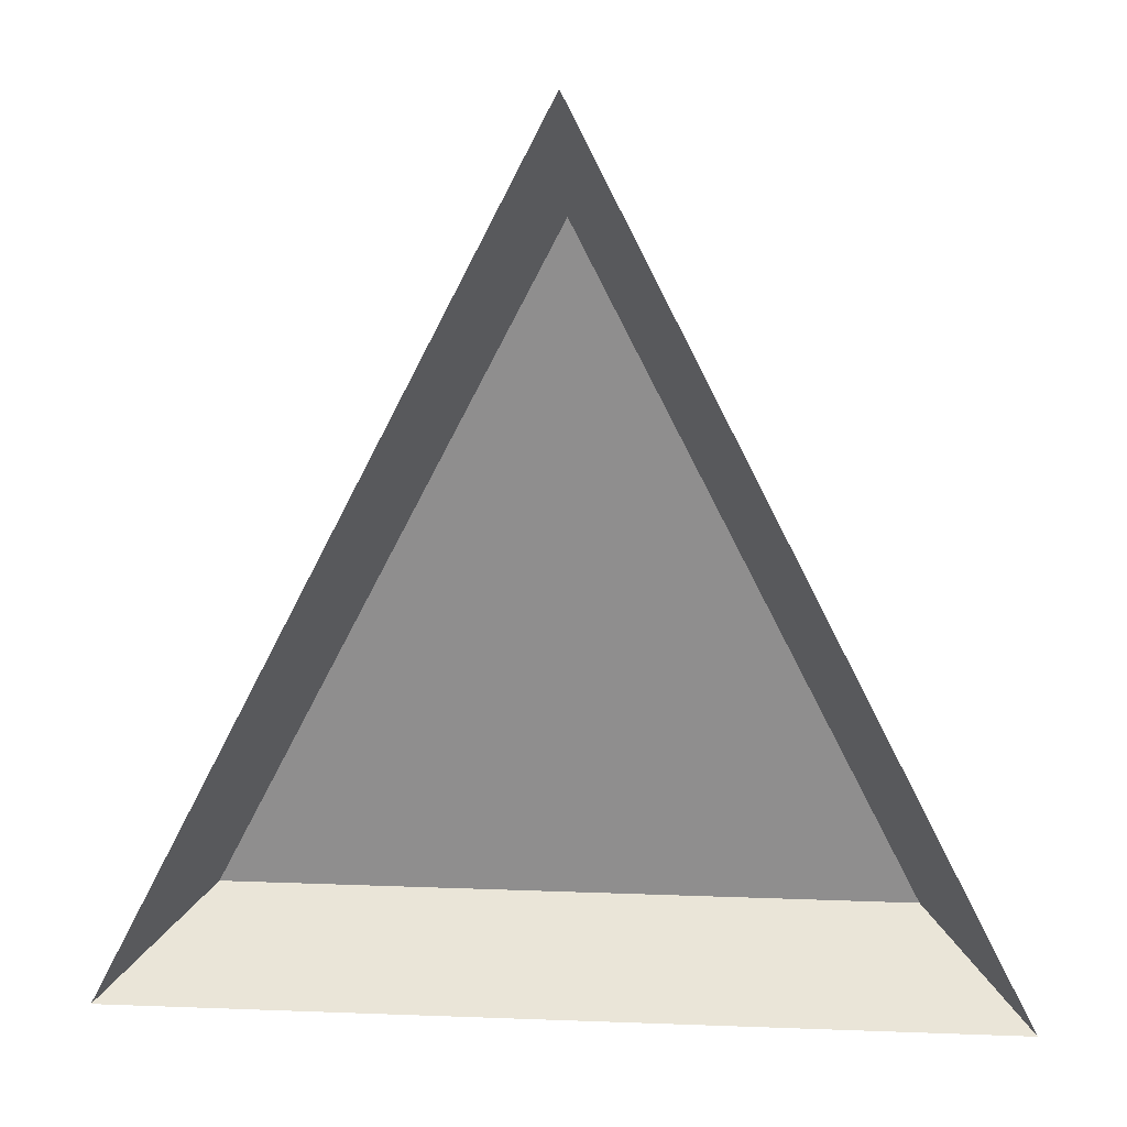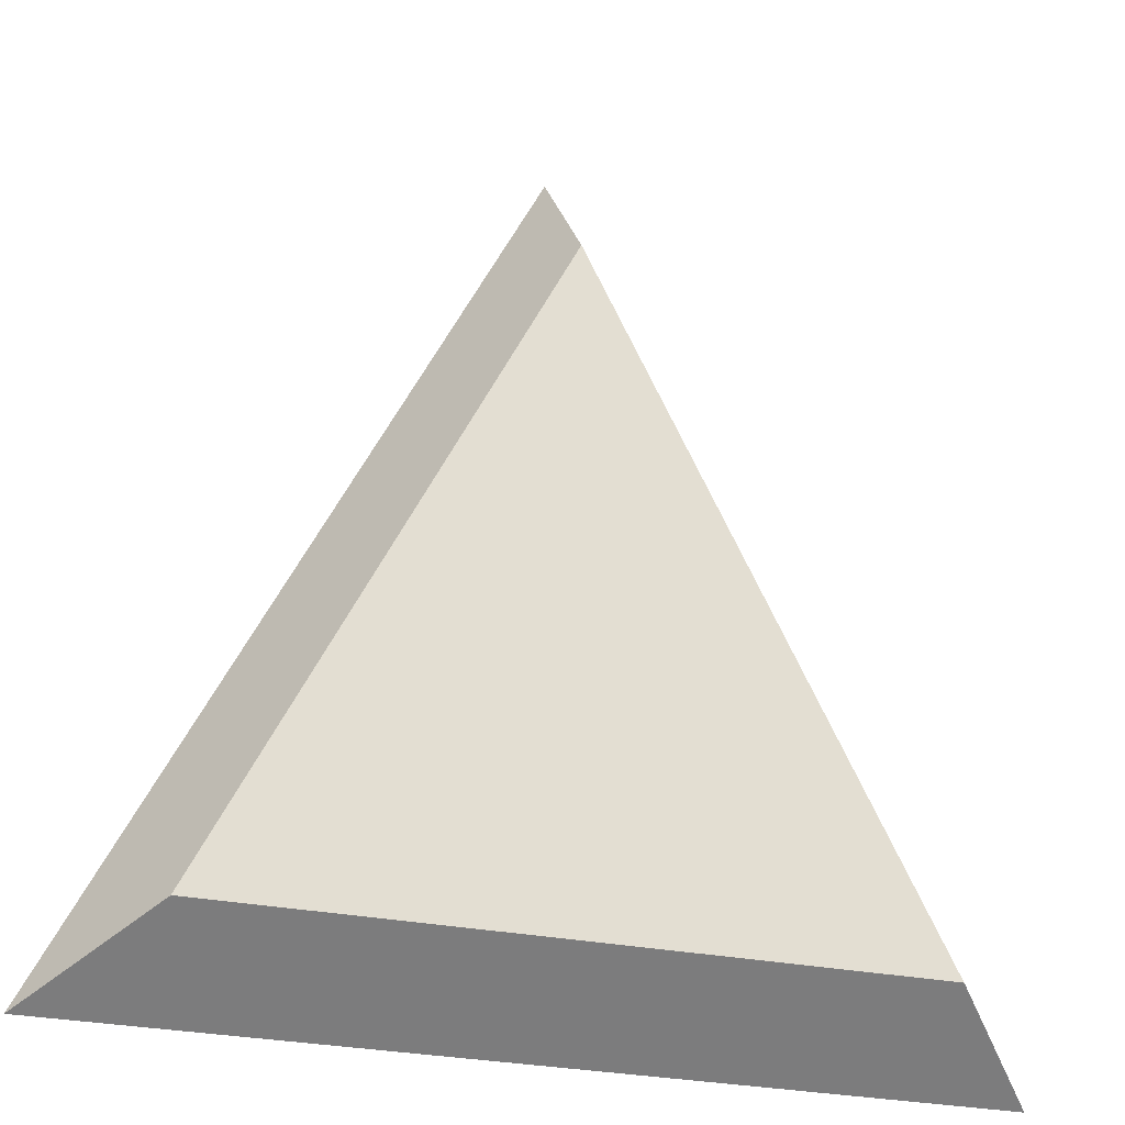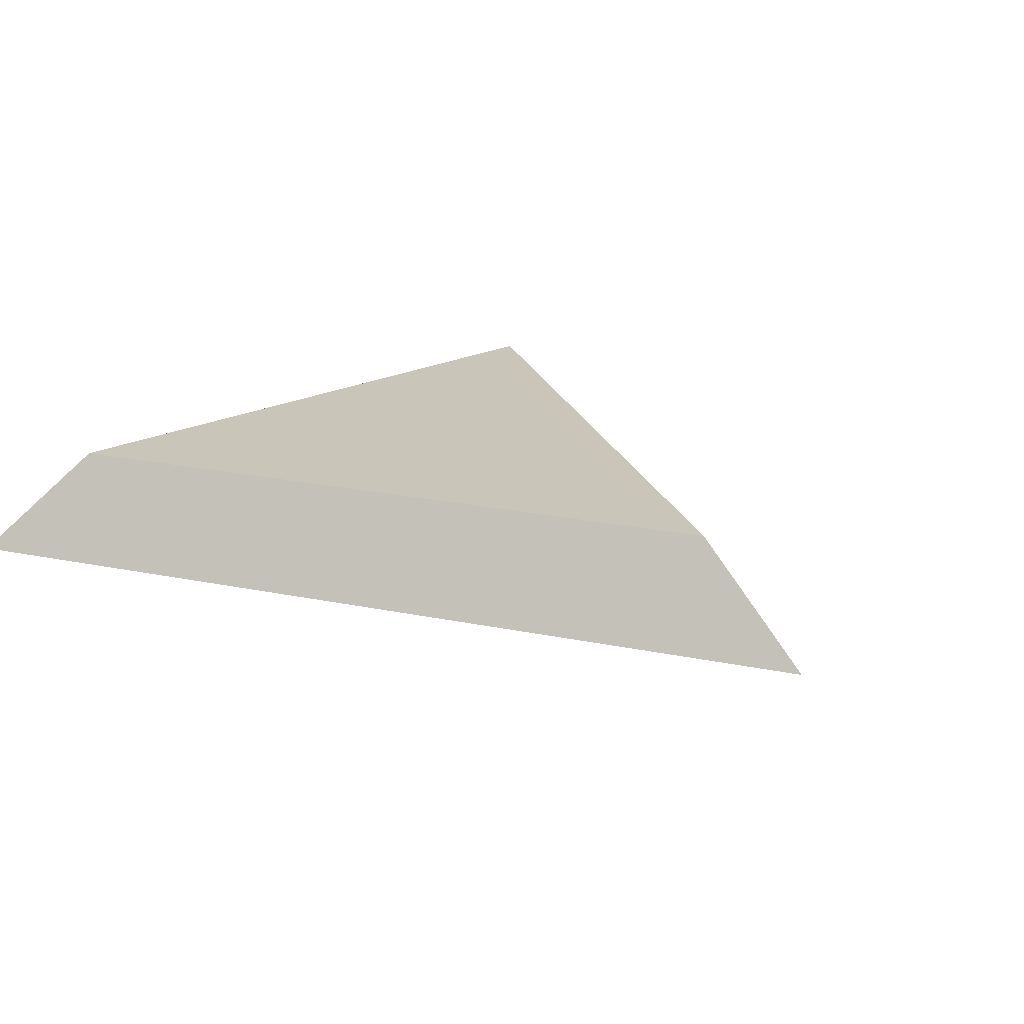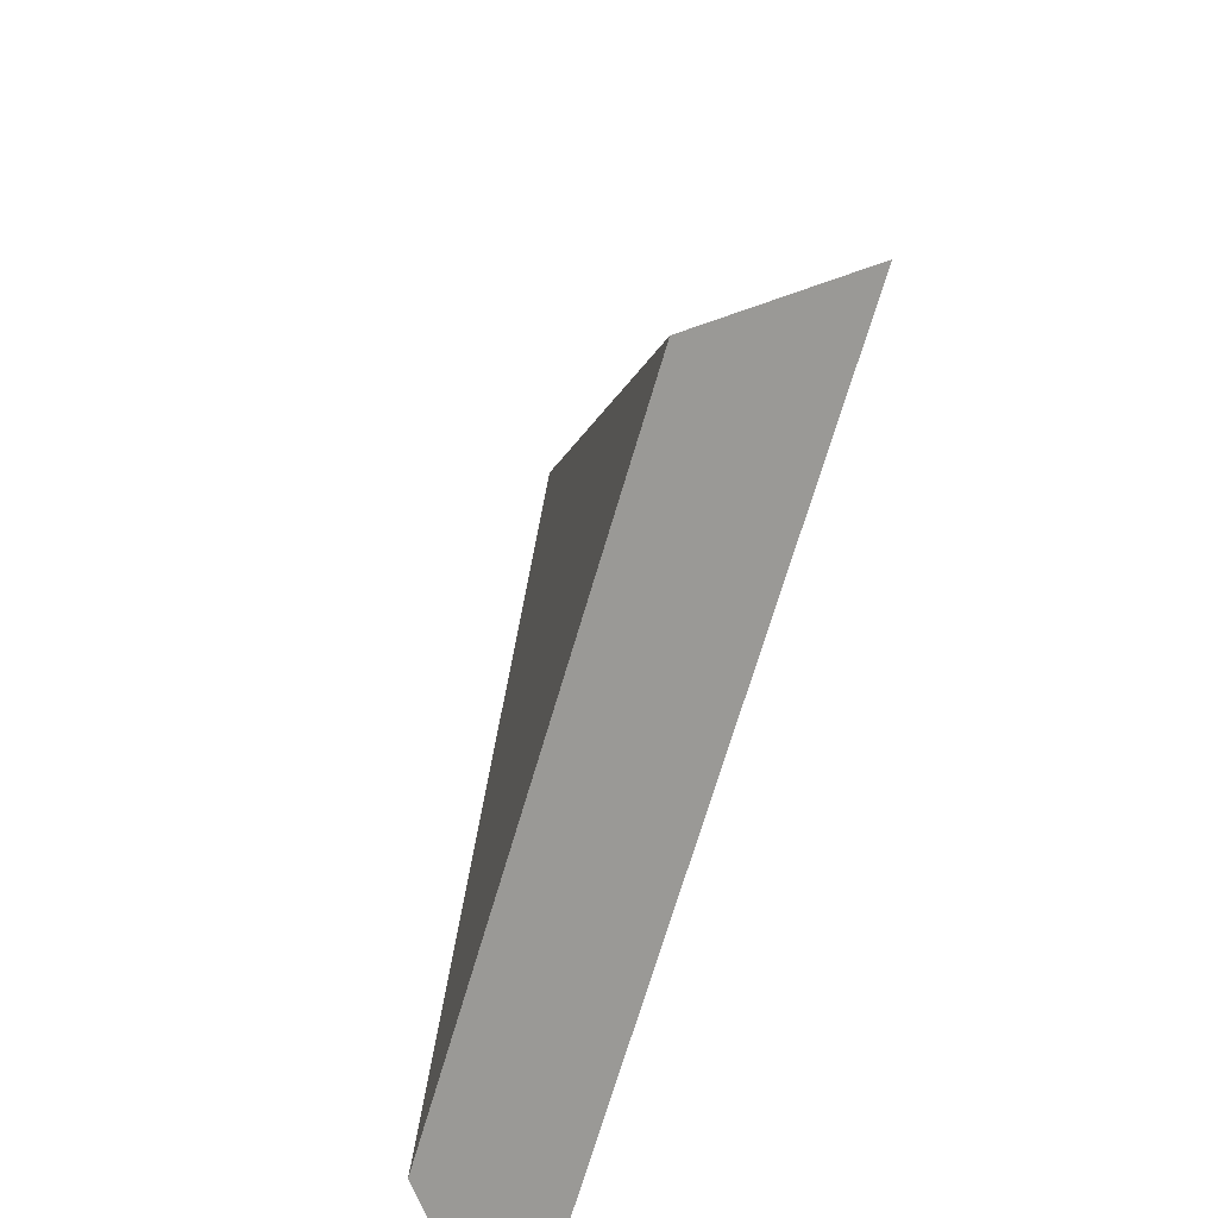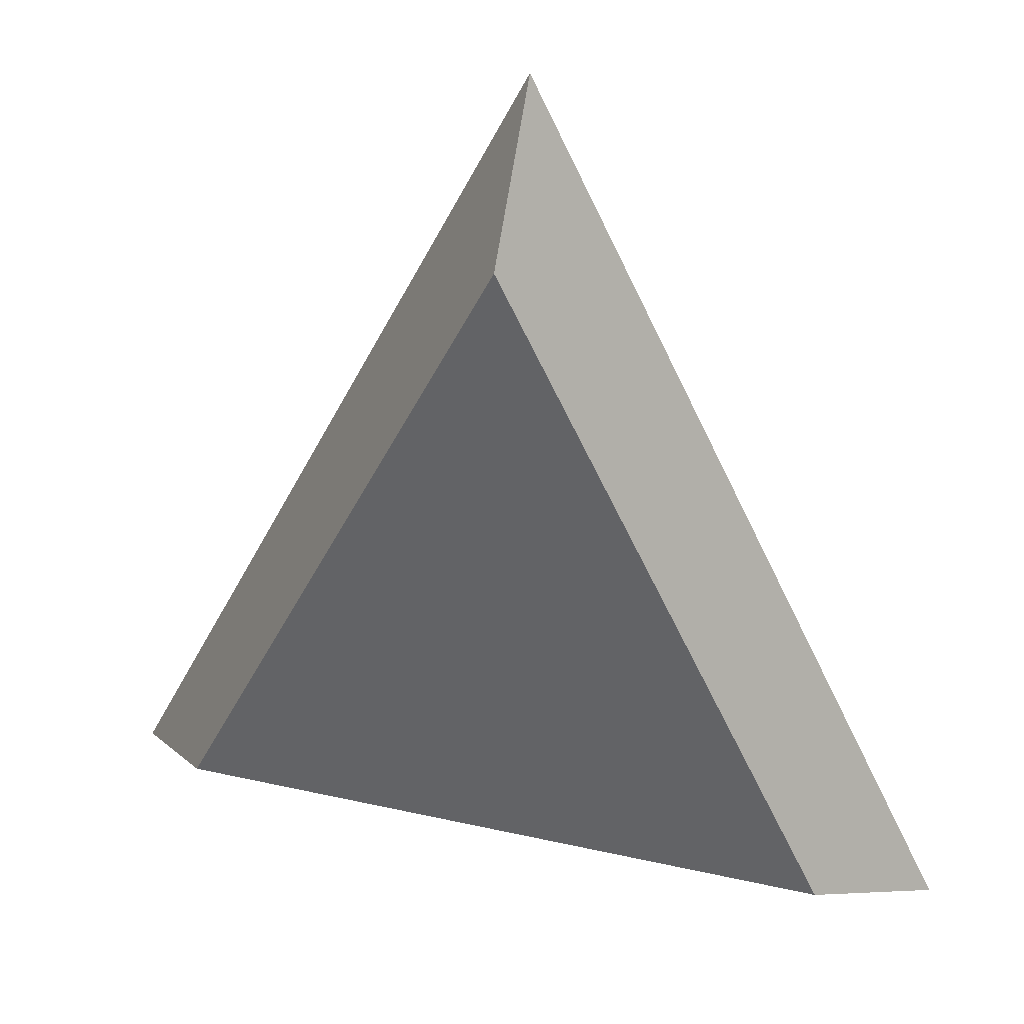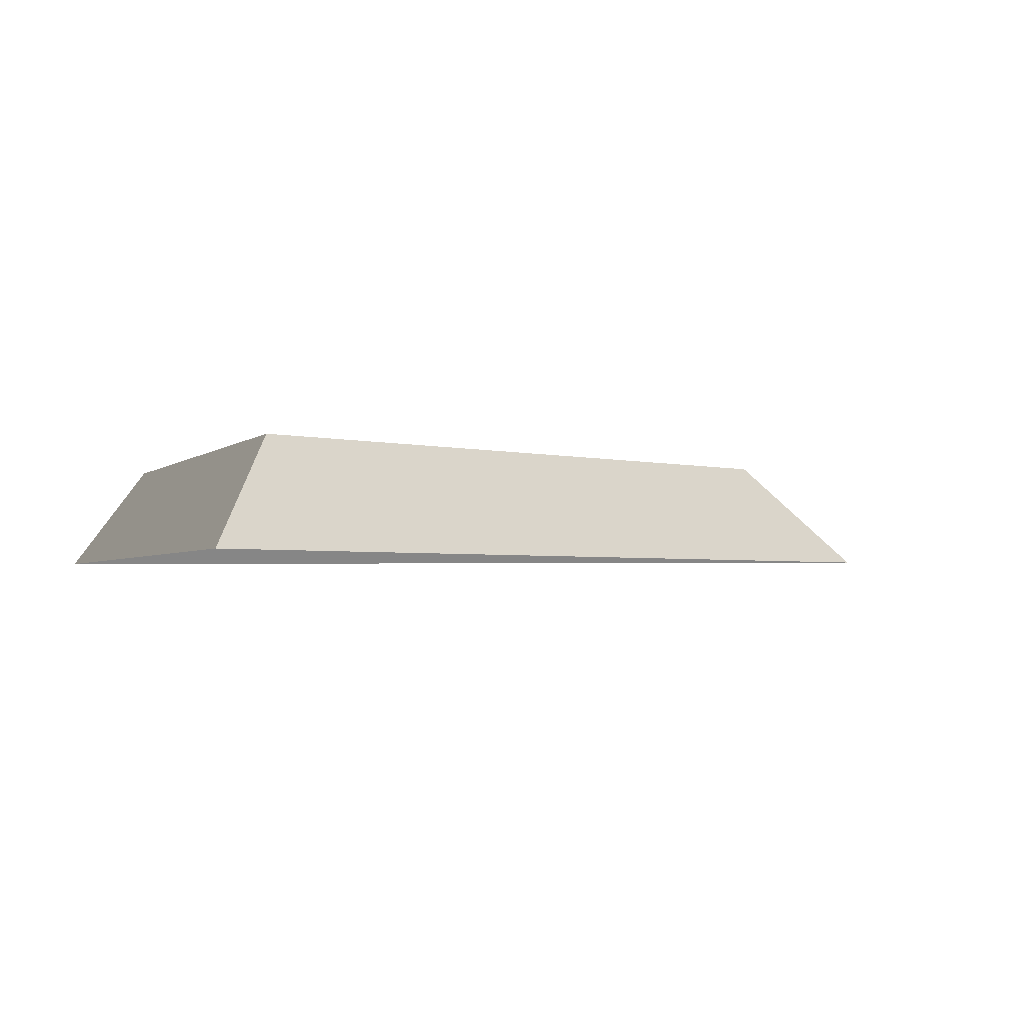
<metadata>
{"format":"obj","ext":"obj","renderer":"f3d","projection":"perspective","resolution":1024,"background":"white","views":[{"elev":24.5,"azim":-176.5,"up":"+Y"},{"elev":-27.5,"azim":-18.0,"up":"+Y"},{"elev":20.7,"azim":137.5,"up":"+Z"},{"elev":-68.7,"azim":73.7,"up":"+Y"},{"elev":36.2,"azim":16.4,"up":"+Y"},{"elev":-2.4,"azim":70.1,"up":"+Z"}]}
</metadata>
<code>
o Cube_Cube.002
v -1.204 -0.8028 0.2021
v -1.584 -1.056 -0.2021
v 1.584 -1.056 -0.2021
v 1.204 -0.8028 0.2021
v 0 1.606 0.2021
v 0 2.112 -0.2021
f 2 1 6
f 4 5 1
f 1 2 4
f 6 5 4
f 1 5 6
f 2 3 4
f 3 6 4

</code>
